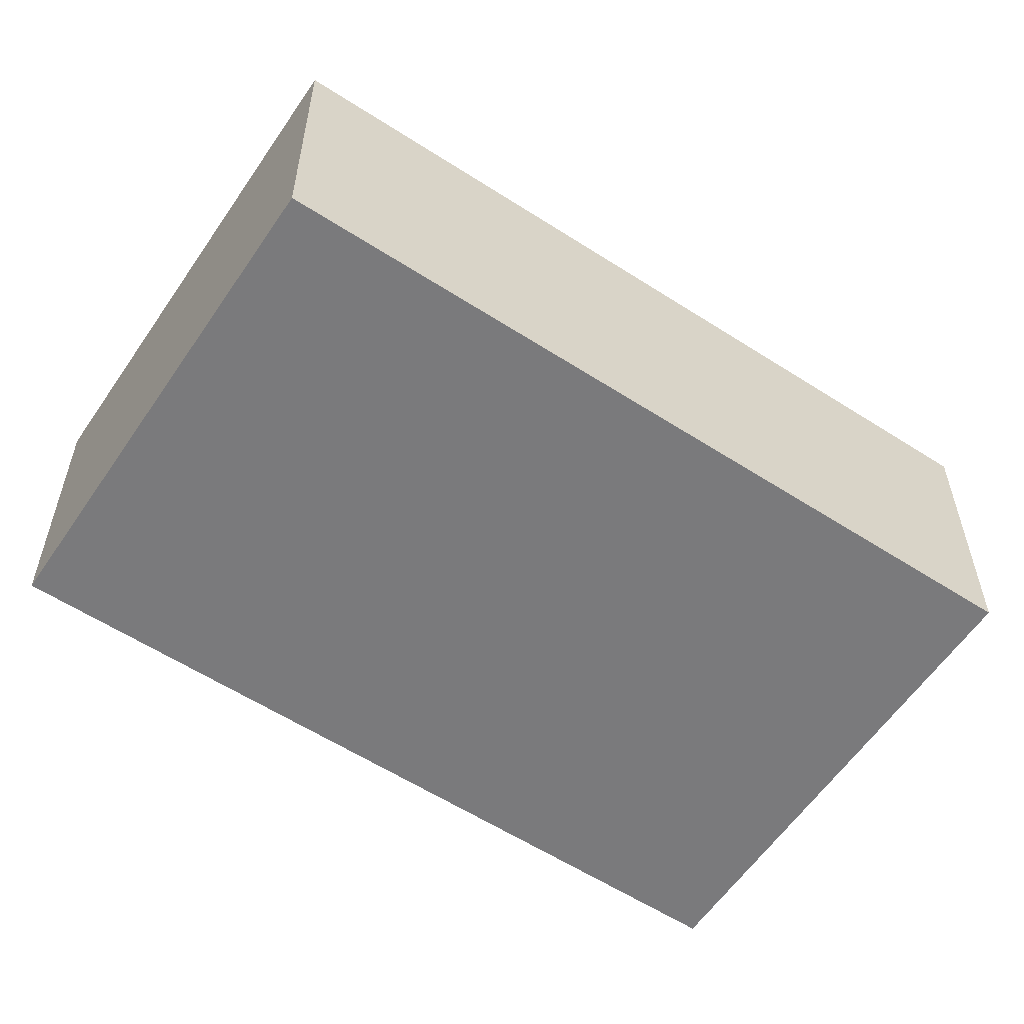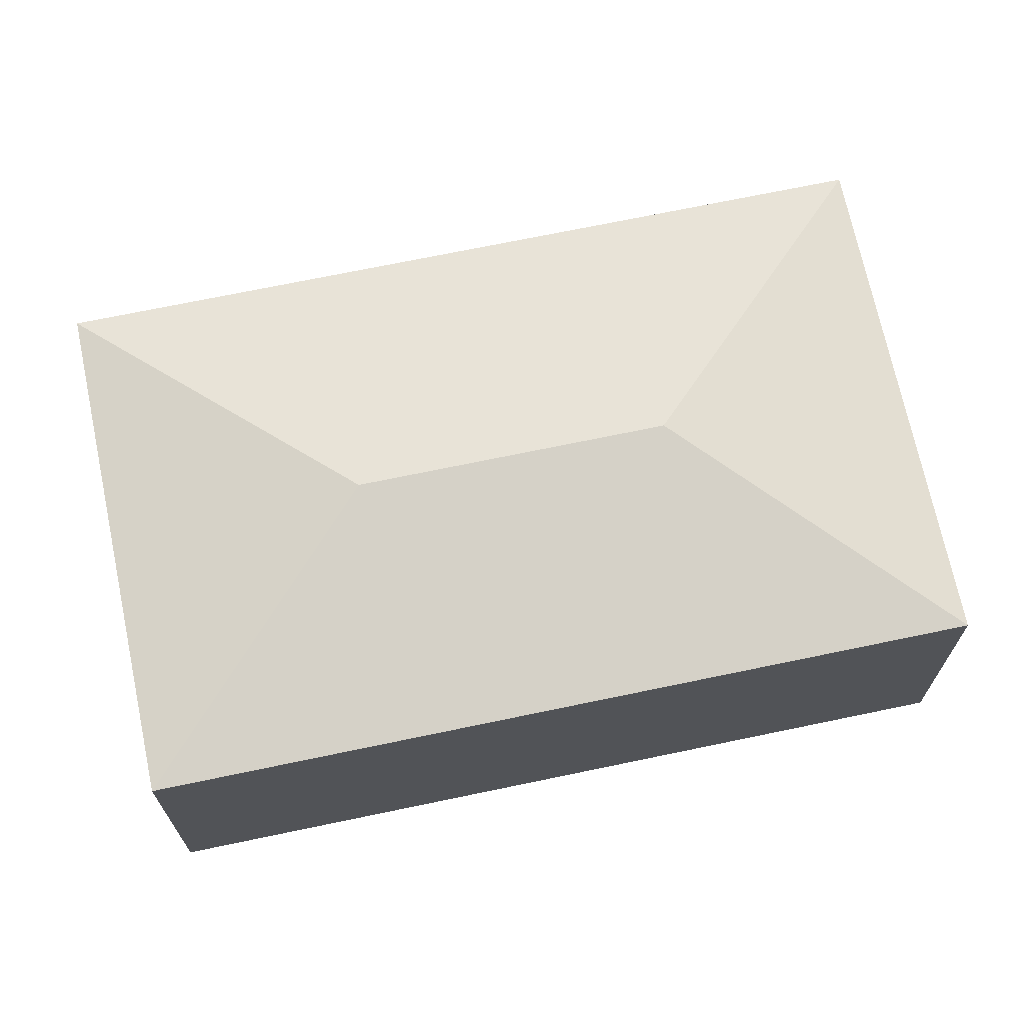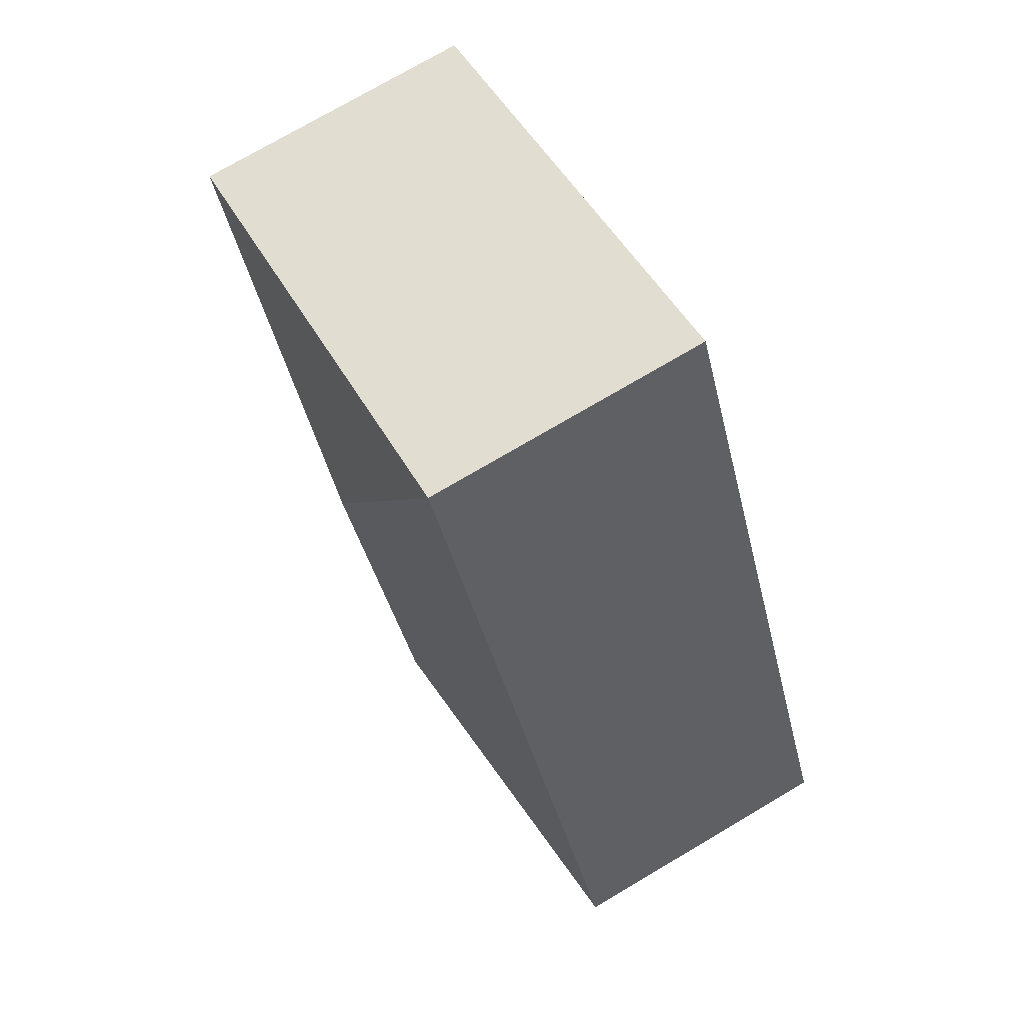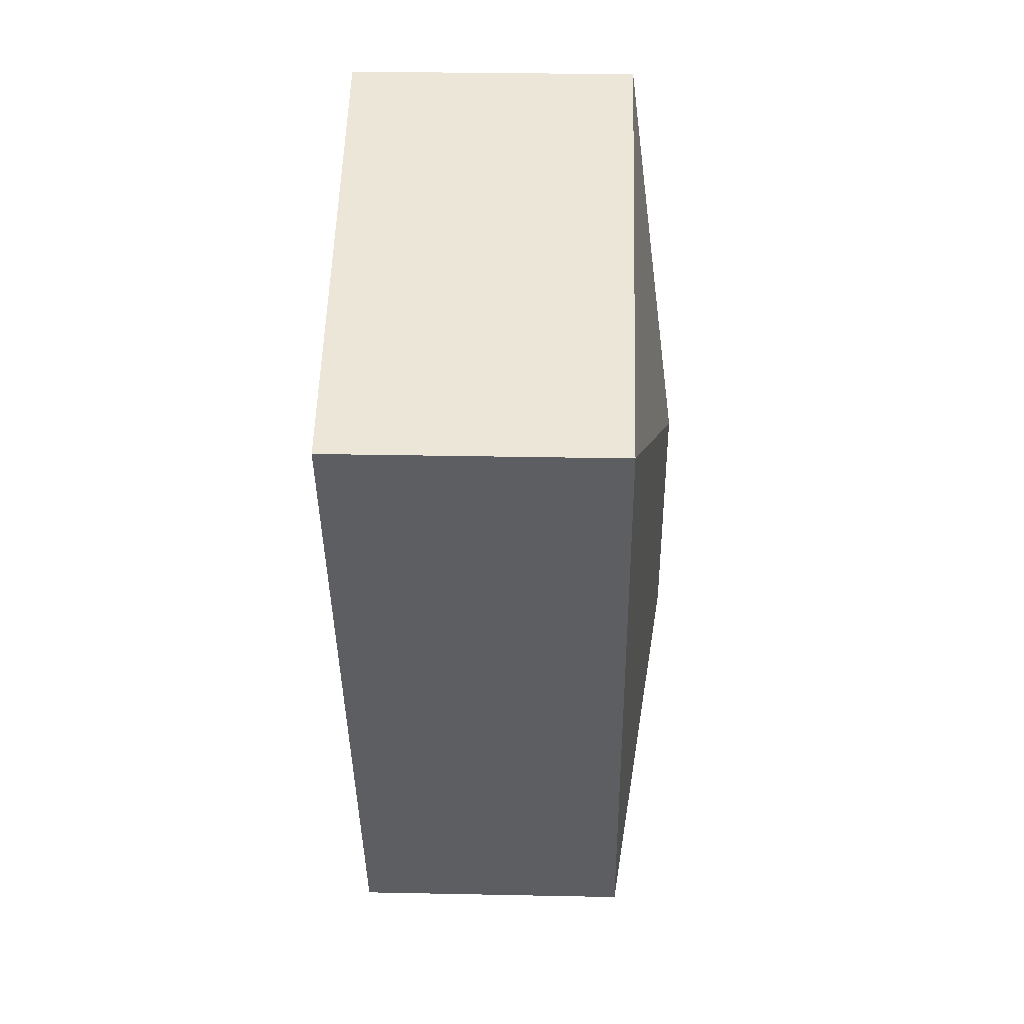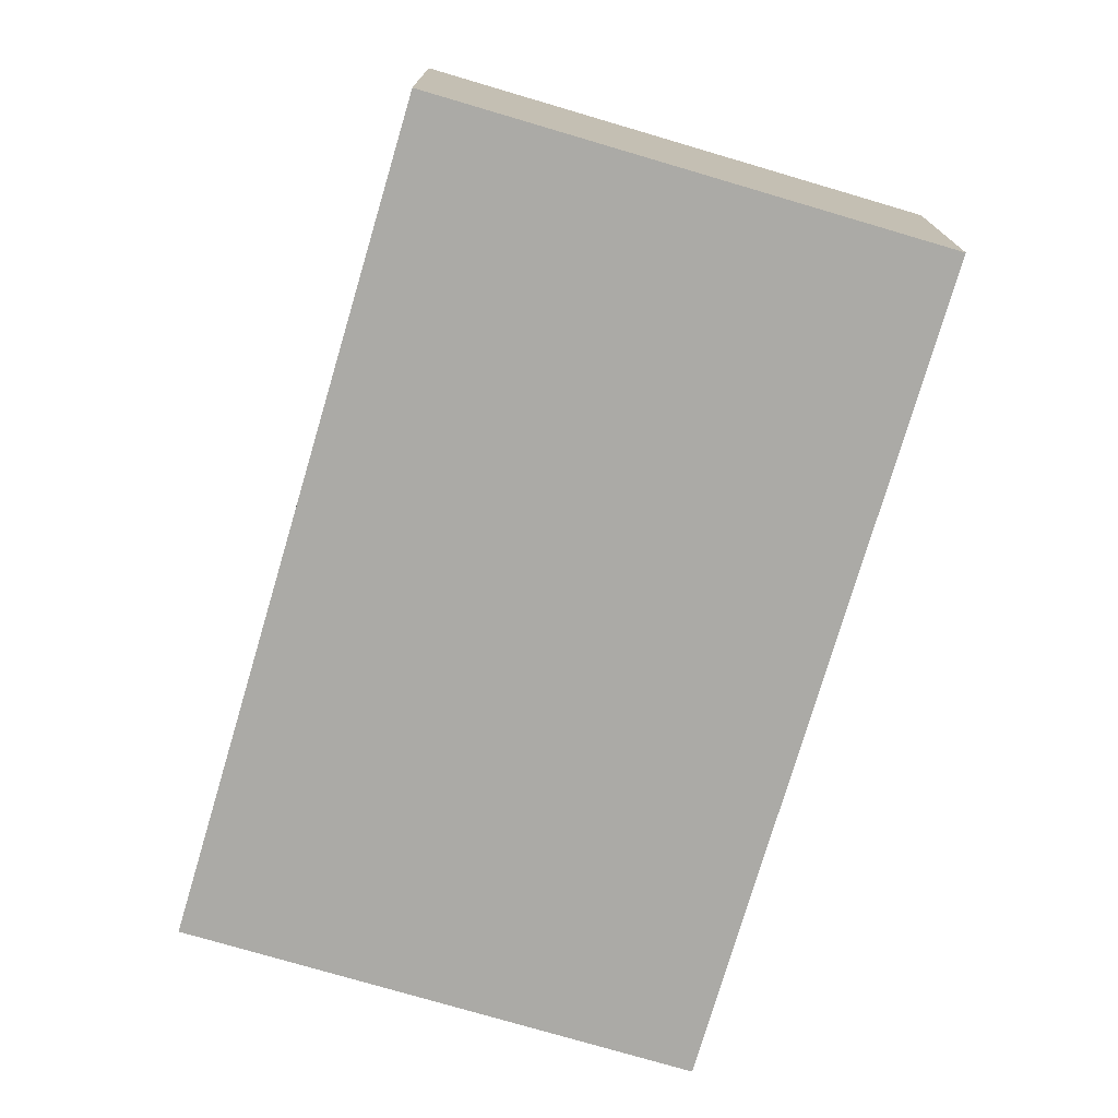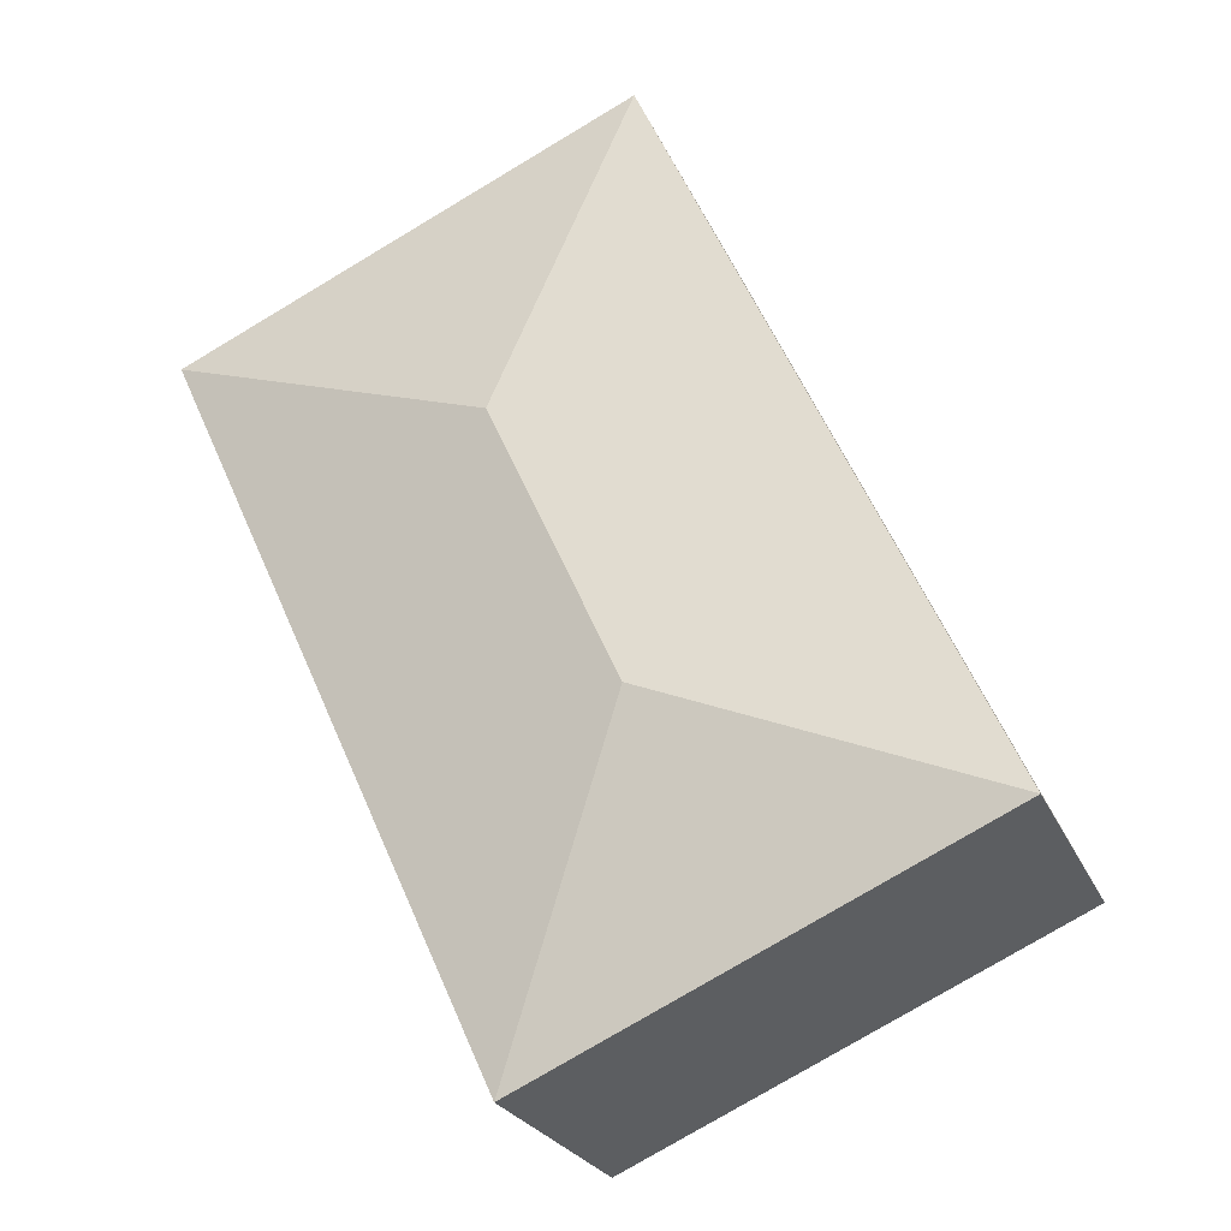
<metadata>
{"format":"obj","ext":"obj","renderer":"f3d","projection":"perspective","resolution":1024,"background":"white","views":[{"elev":-58.2,"azim":-99.3,"up":"+Y"},{"elev":70.0,"azim":102.6,"up":"+Y"},{"elev":75.0,"azim":-120.5,"up":"+Z"},{"elev":27.9,"azim":91.8,"up":"+Z"},{"elev":-75.8,"azim":8.0,"up":"+Y"},{"elev":-24.4,"azim":-160.7,"up":"+Z"}]}
</metadata>
<code>
v  2.845 2.818 1.067
v  6.781 2.446 4.535
v  3.912 2.446 -1.778
v  3.936 2.818 3.468
v  2.869 2.446 6.313
v  0 2.446 1.498e-16
v  3.912 1.089e-16 -1.778
v  0 0 0
v  2.869 -3.866e-16 6.313
v  6.781 -2.777e-16 4.535
g defaultobject
f 1 2 3
f 2 1 4
f 4 5 2
f 1 3 6
f 4 6 5
f 6 4 1
f 7 6 3
f 6 7 8
f 8 5 6
f 5 8 9
f 9 2 5
f 2 9 10
f 10 3 2
f 3 10 7
f 10 8 7
f 8 10 9

</code>
